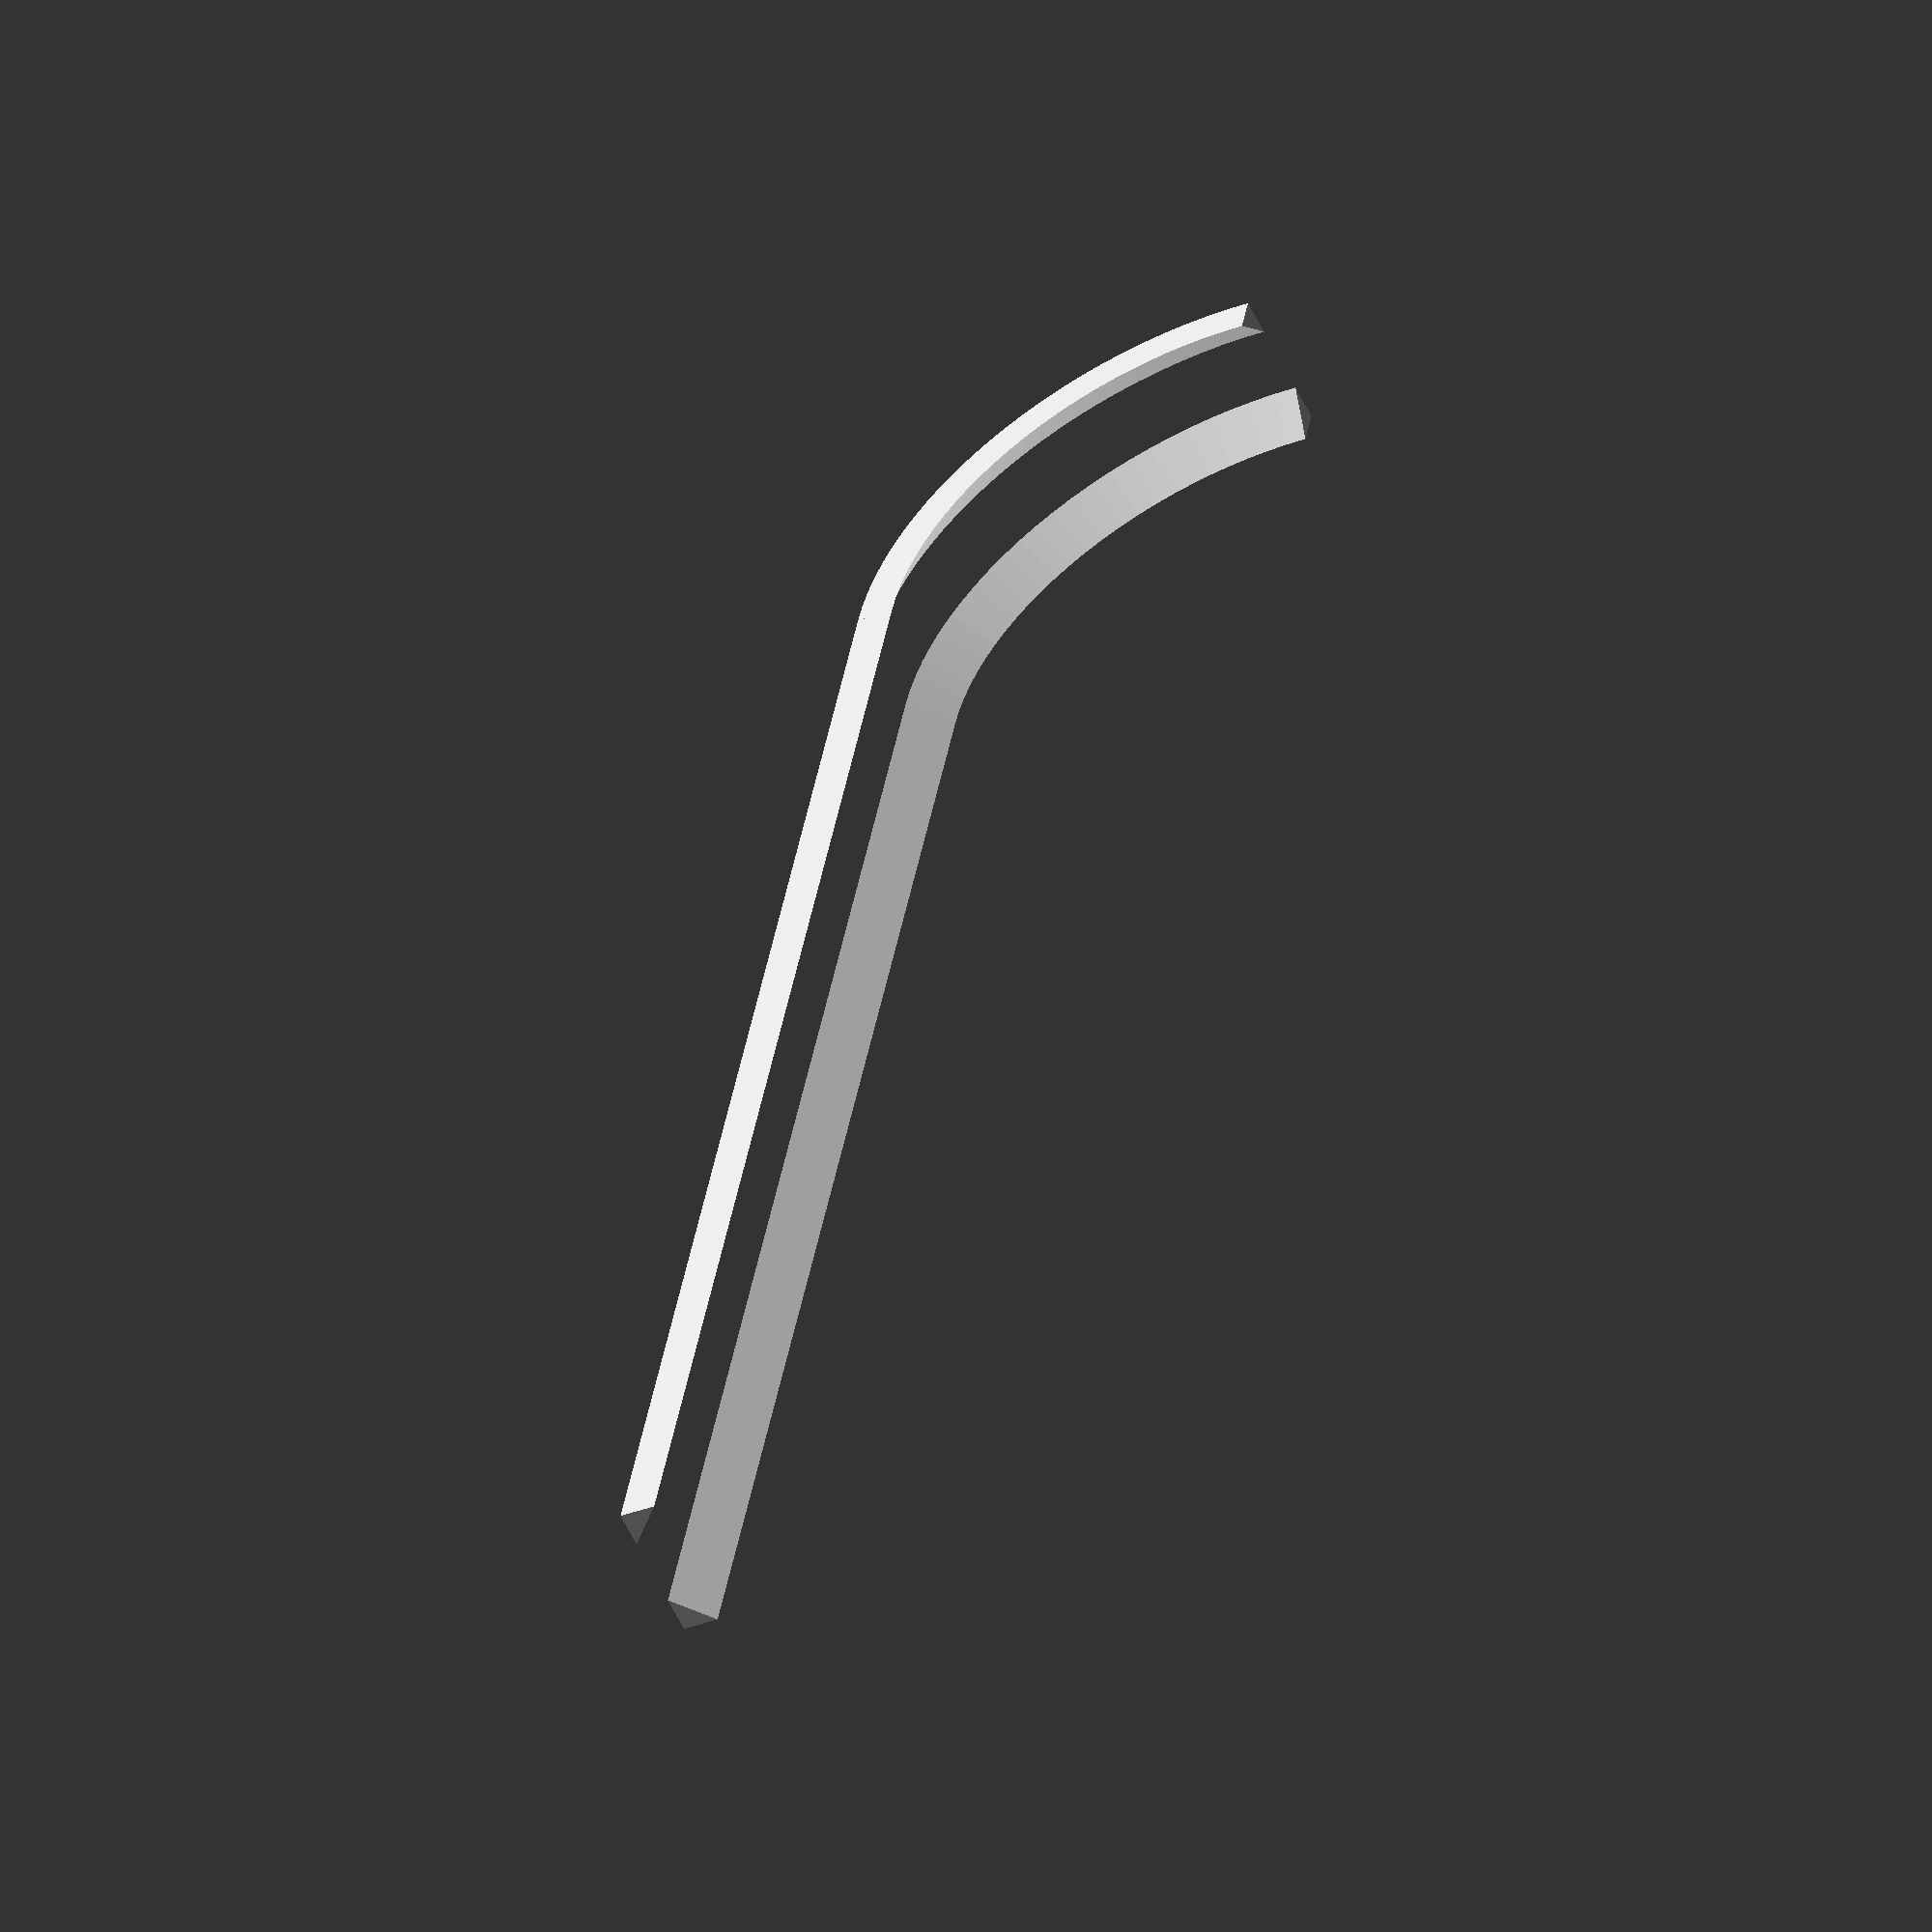
<openscad>
/*
 * Copyright (c) 2019, Vigibot
 * All rights reserved.
 * 
 * Redistribution and use in source and binary forms, with or without modification, are permitted provided that the following conditions are met:
 *   * Redistributions of source code must retain the above copyright notice, this list of conditions and the following disclaimer.
 *   * Redistributions in binary form must reproduce the above copyright notice, this list of conditions and the following disclaimer in the documentation and/or other materials provided with the distribution.
 * 
 * Description: OpenSCAD API for beveling
 * Design:      Gilles Bouissac
 * Author:      Gilles Bouissac
 */


MFG = 0.01; // 2 Manifold Guard
RADIUSBEVEL = 0.5; // Default radius bevel

BEVELTYPENONE = 0;
BEVELTYPESPHERE = 1;
BEVELTYPEDIAGONAL = 2;
BEVELTYPE = BEVELTYPEDIAGONAL;

// ----------------------------------------
//                  API
// ----------------------------------------

// Double diagonal bevels distant from width extruded in line
module bevelCutLinear( length, width, b=RADIUSBEVEL ) {
    translate ( [-width/2, 0, -MFG] )
    linear_extrude( height=length+2*MFG )
        bevelDiagonalSection ( b );
    mirror ( [1,0,0] )
    translate ( [-width/2, 0, -MFG] )
    linear_extrude( height=length+2*MFG )
        bevelDiagonalSection ( b );
}

// Double diagonal bevels distant from width extruded in quater of circle
module bevelCutArc( radius, width, b=RADIUSBEVEL ) {
    translate ( [-radius, -radius, 0] )
    rotate_extrude( angle=90 )
        translate ( [radius, width/2, 0] )
        rotate( [0,0,180] )
        bevelDiagonalSection ( b );
    mirror ( [0,0,1] )
    translate ( [-radius, -radius, 0] )
    rotate_extrude( angle=90 )
        translate ( [radius, width/2, 0] )
        rotate( [0,0,180] )
        bevelDiagonalSection ( b );
}

// ----------------------------------------
//            Implementation
// ----------------------------------------

// Section of a diagonal (linear 45 deg) bevel
module bevelDiagonalSection ( radius ) {
    polygon([
        [-MFG,       -MFG],
        [radius,     -MFG],
        [-MFG,       radius],
    ]);
}


// ----------------------------------------
//                 Showcase
// ----------------------------------------
translate ( [5, 0, 0] )
rotate( [90,0,0] )
rotate( [0,0,90] )
bevelCutLinear( 20, 2 );

translate ( [5, 5, 0] )
bevelCutArc( 5, 2, $fn=100 );

</openscad>
<views>
elev=236.6 azim=169.8 roll=334.9 proj=o view=wireframe
</views>
